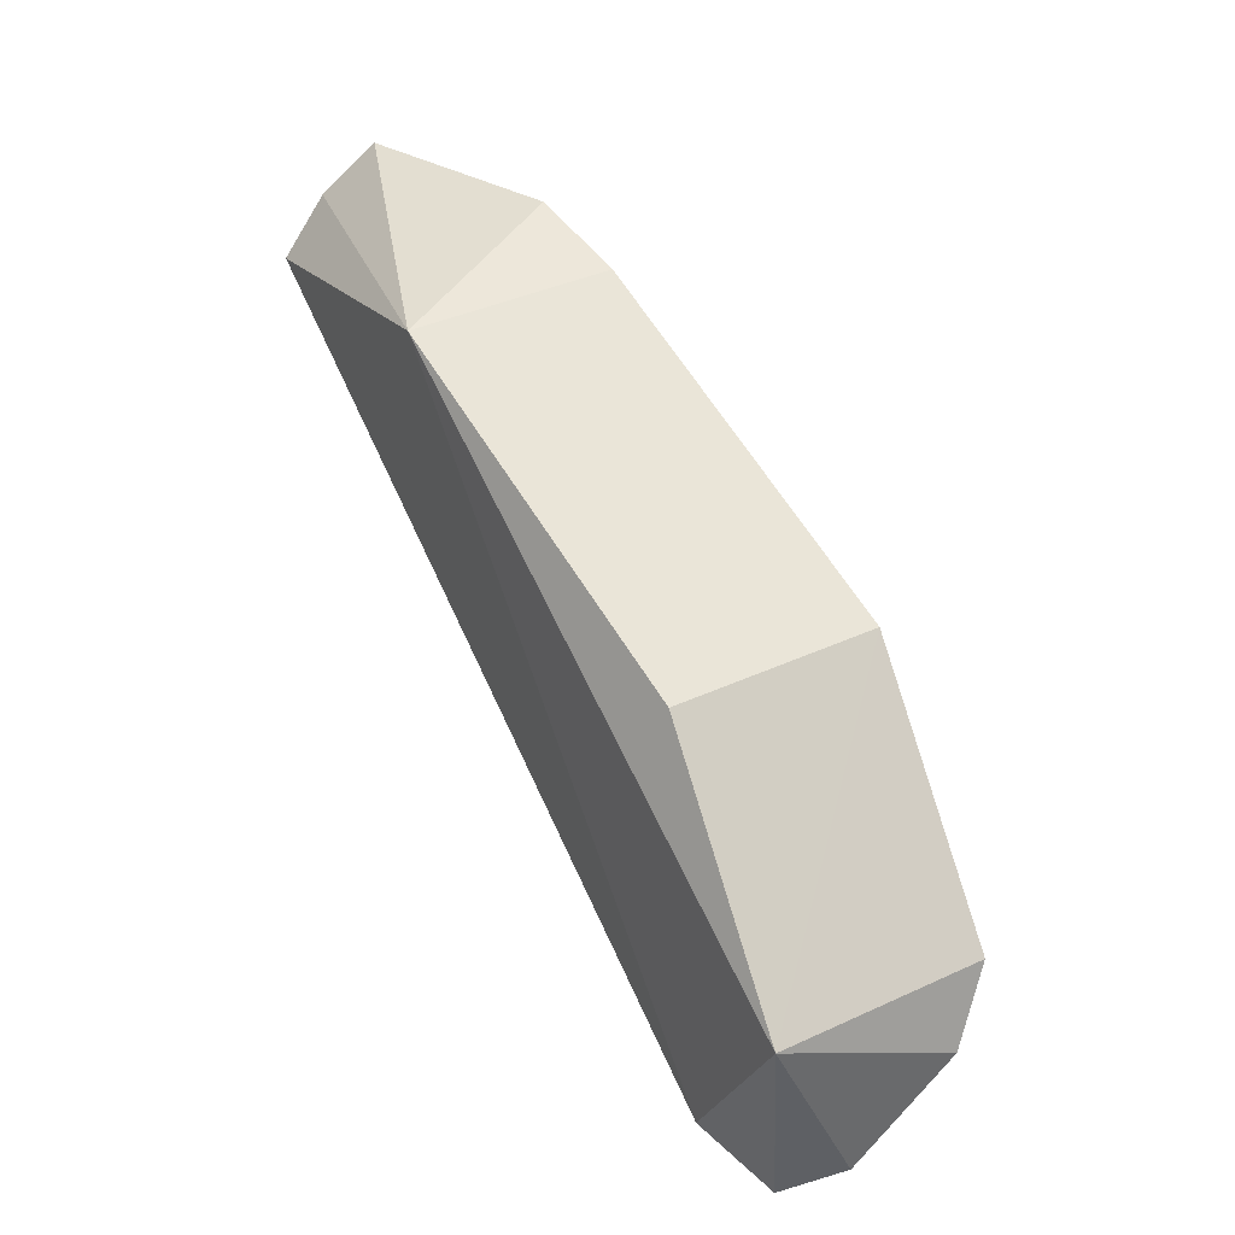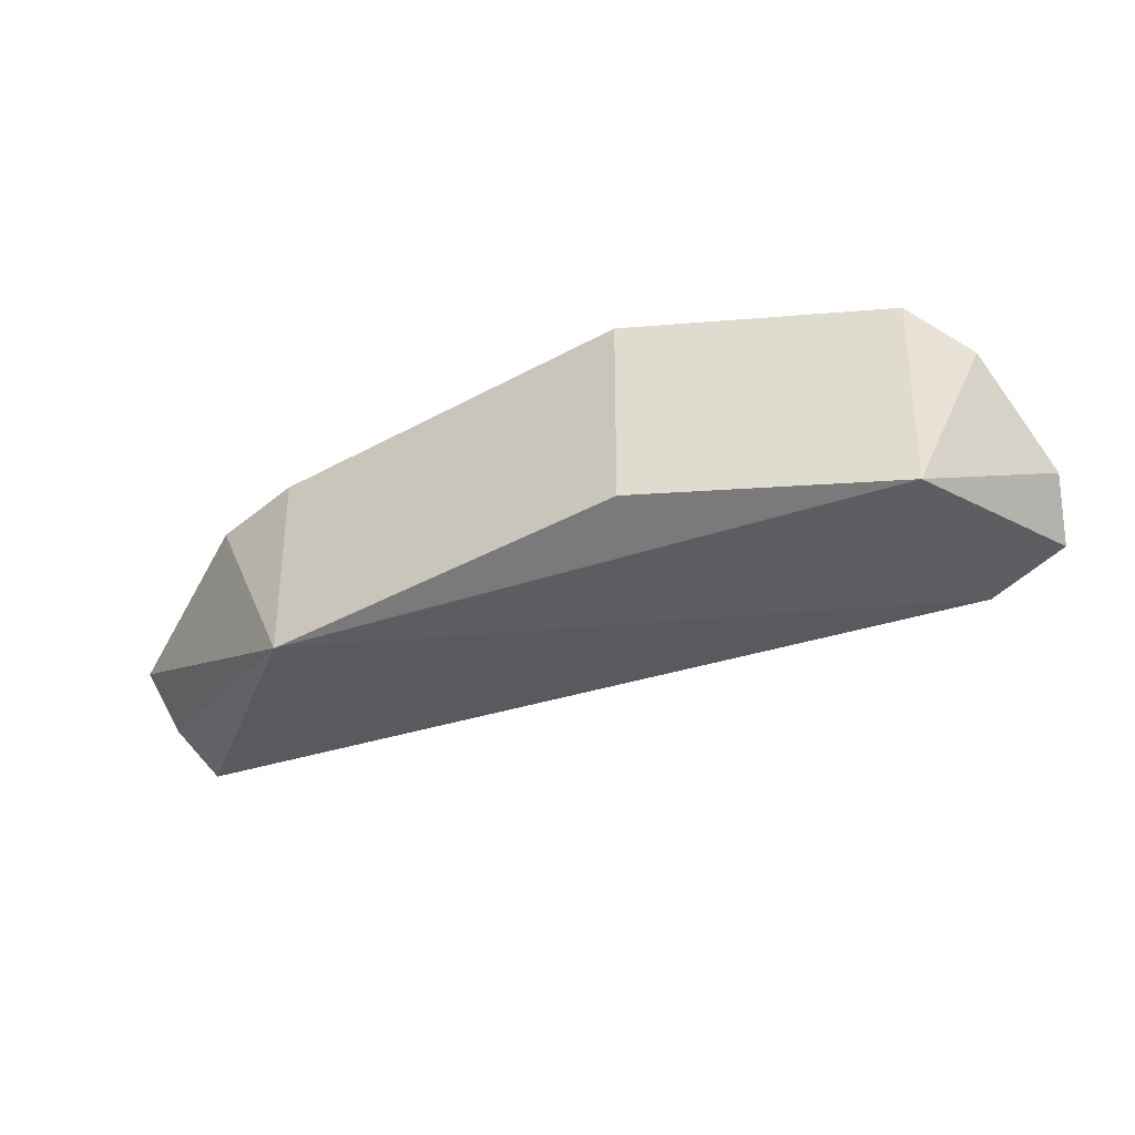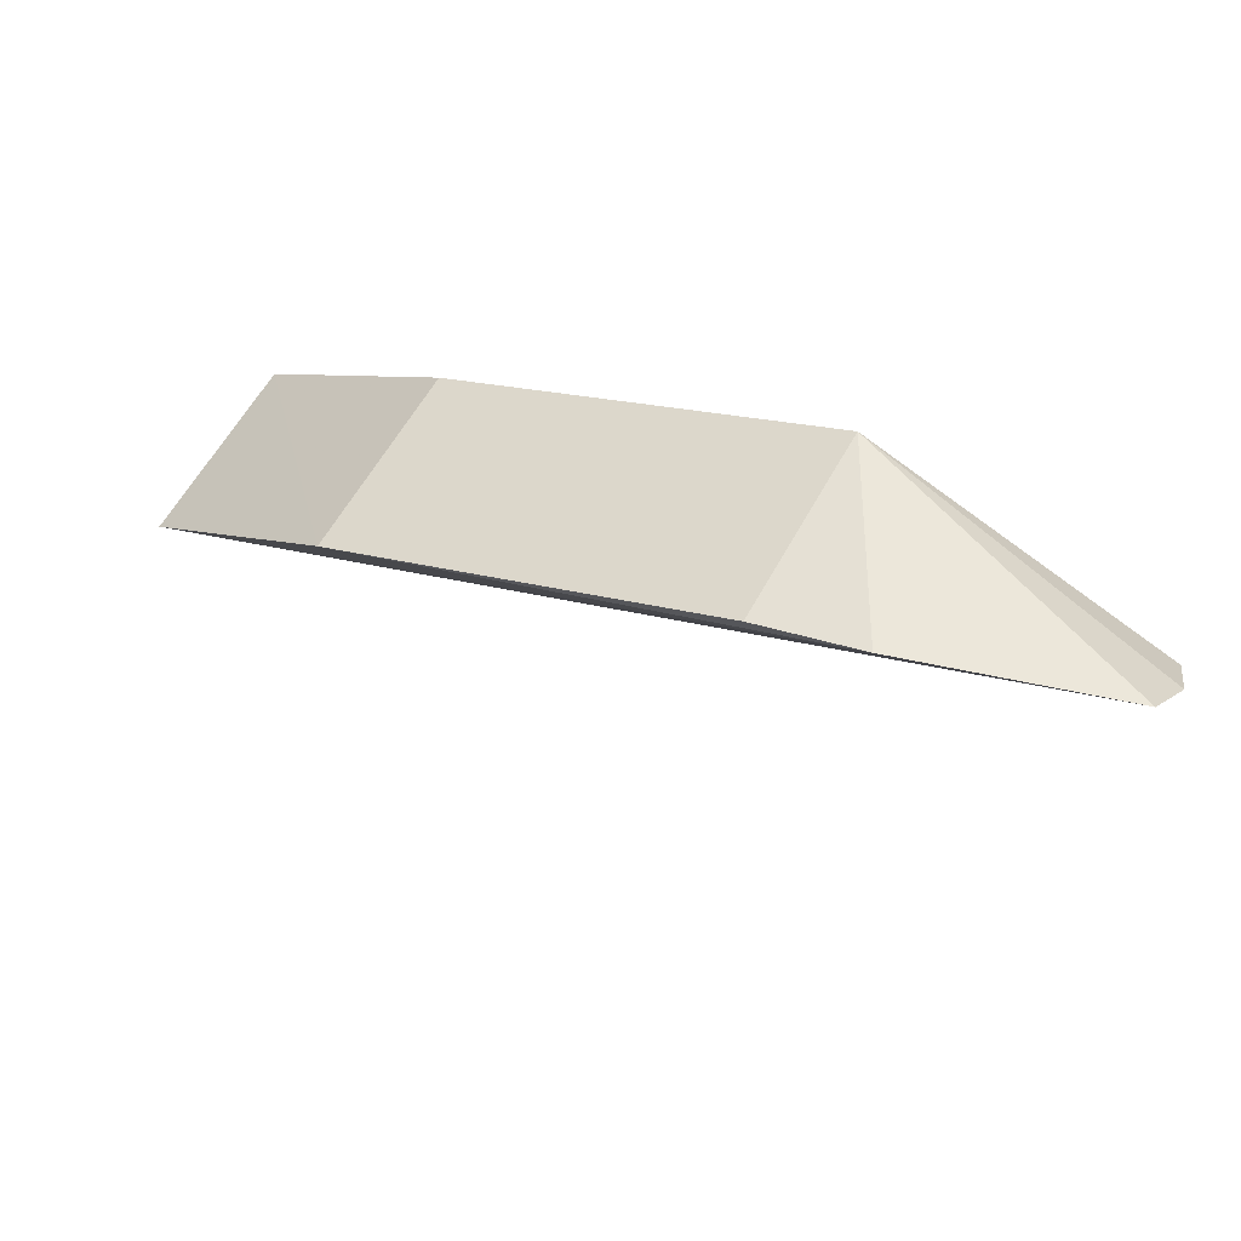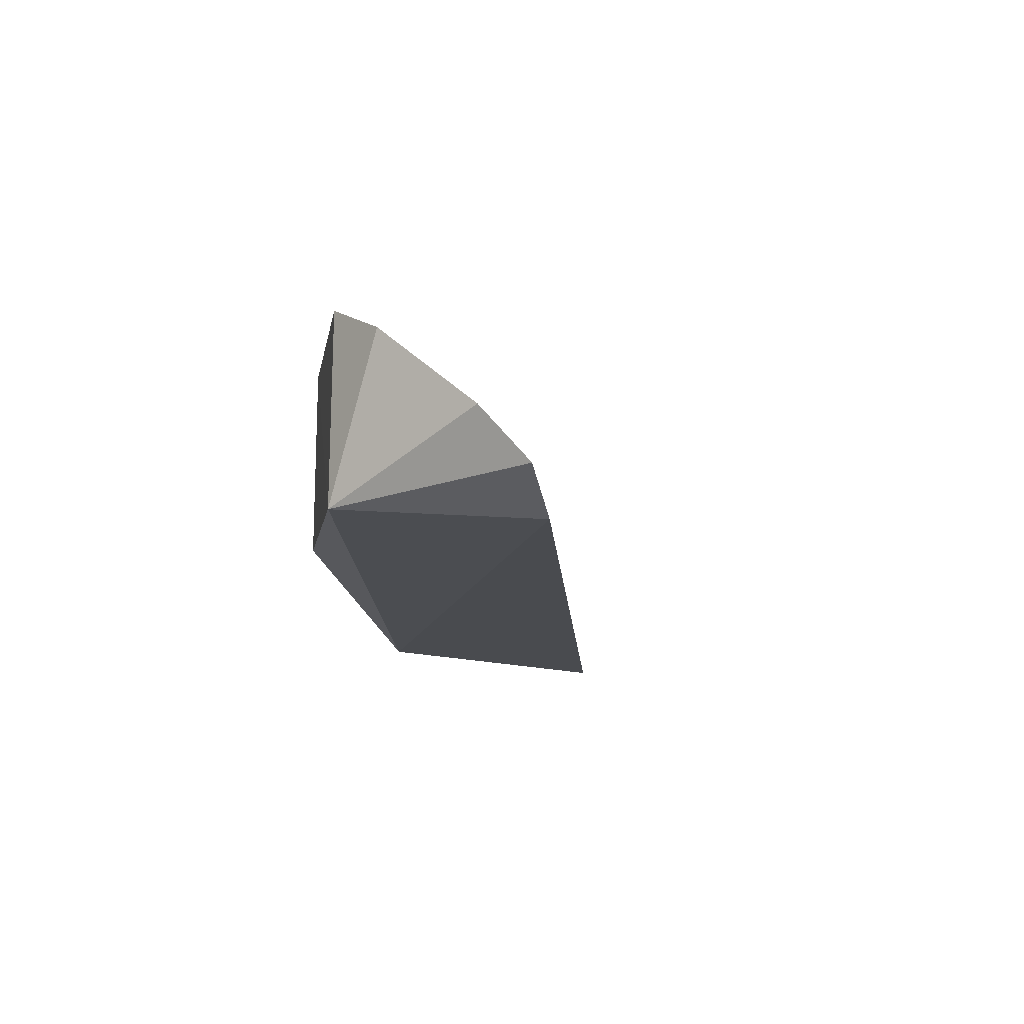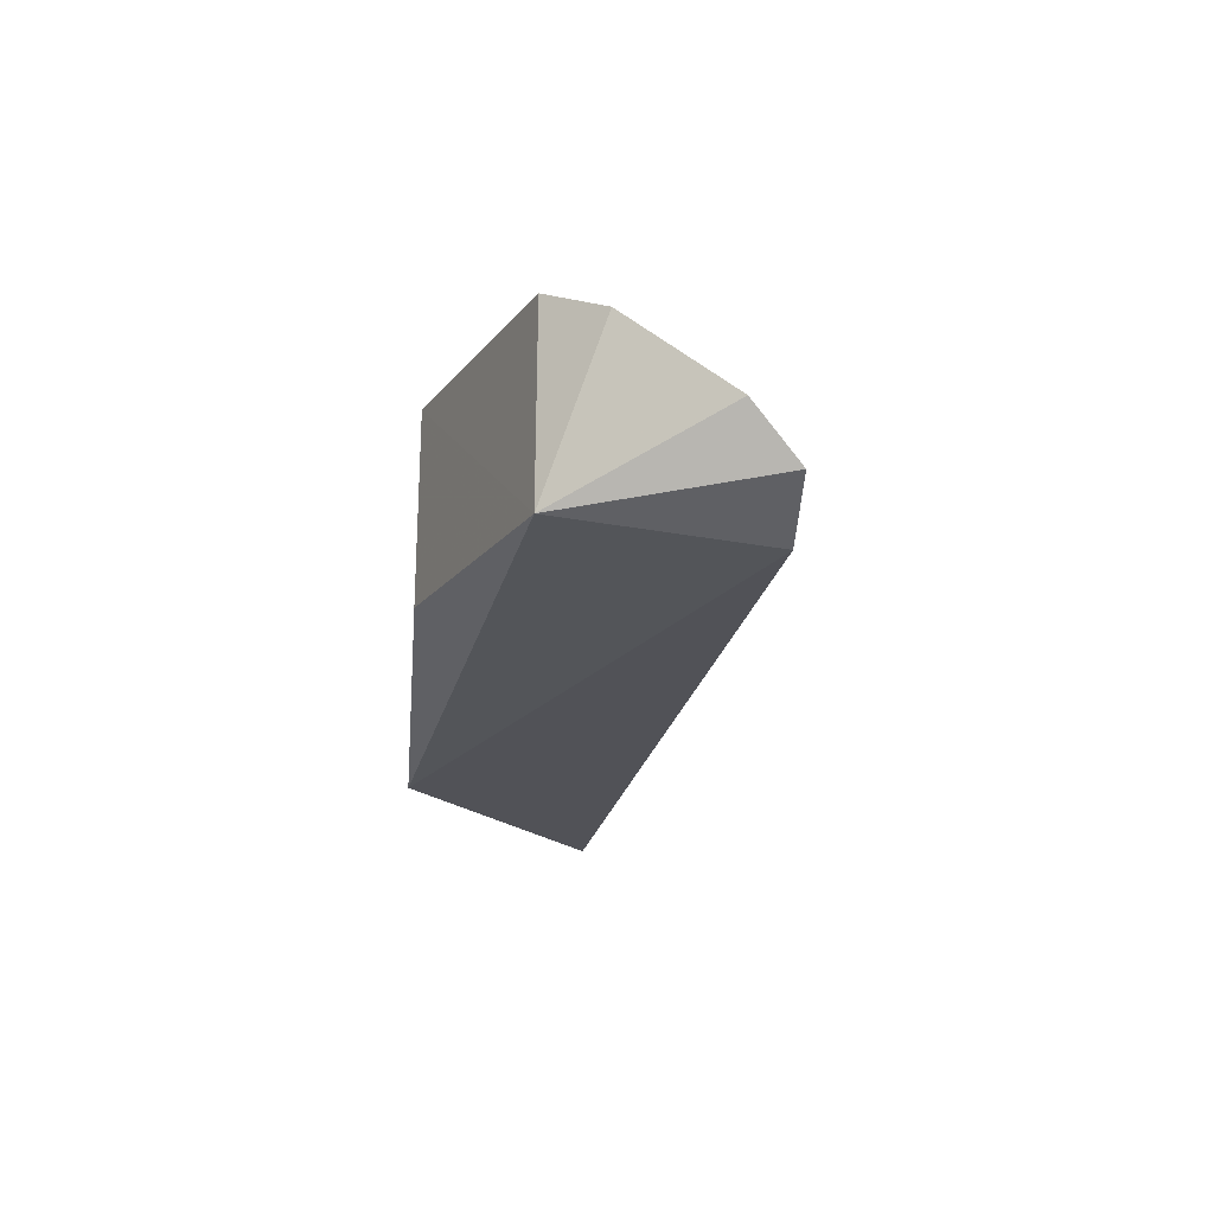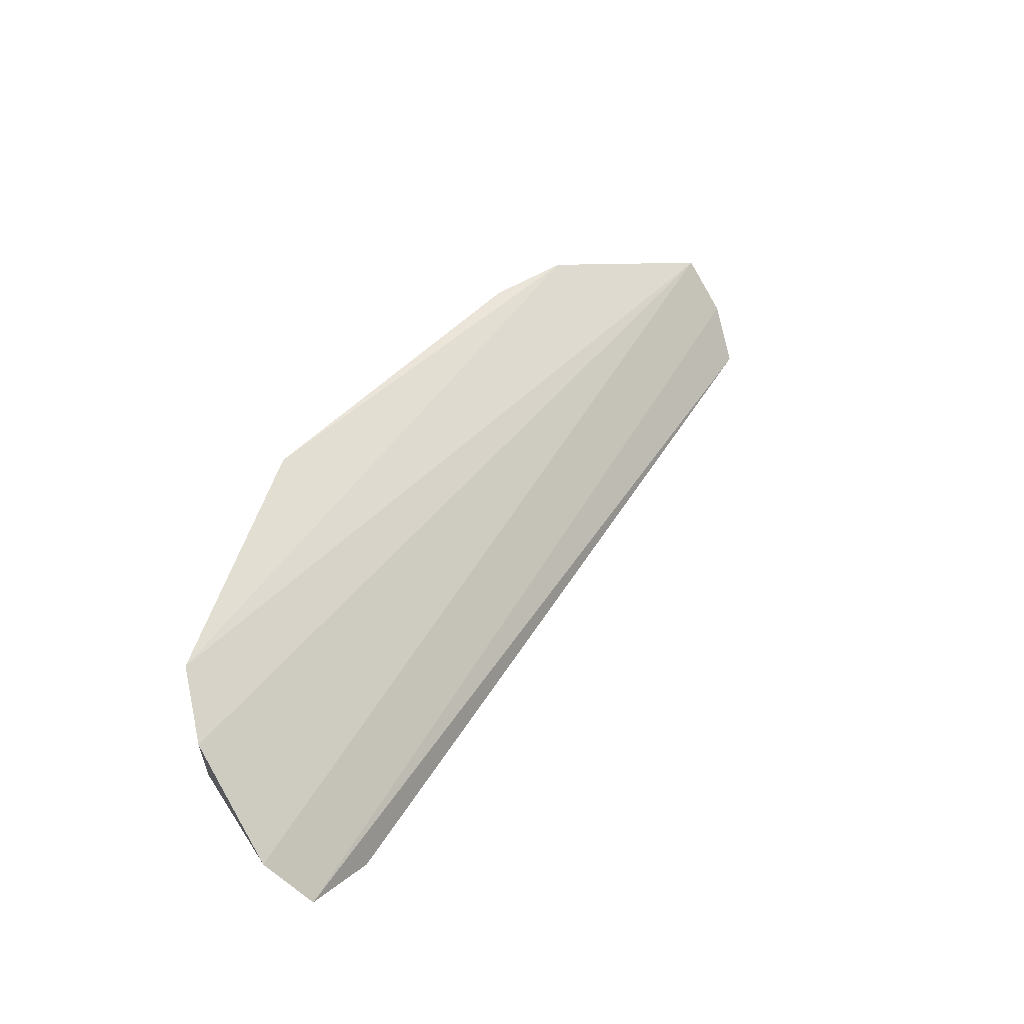
<metadata>
{"format":"obj","ext":"obj","renderer":"f3d","projection":"perspective","resolution":1024,"background":"white","views":[{"elev":41.8,"azim":-118.7,"up":"+Y"},{"elev":-32.0,"azim":-127.5,"up":"+Z"},{"elev":61.0,"azim":29.3,"up":"+Y"},{"elev":-14.4,"azim":-59.6,"up":"+Z"},{"elev":-22.3,"azim":-75.0,"up":"+Z"},{"elev":48.0,"azim":-33.8,"up":"+Z"}]}
</metadata>
<code>
v -0.1903 0.2056 -0.07213
v -0.05443 0.2708 -0.07624
v -0.05437 0.2857 -0.06086
v -0.1011 0.2867 -0.04703
v -0.1593 0.2654 -0.07108
v -0.1922 0.2382 -0.04457
v -0.05255 0.2784 -0.0689
v -0.1785 0.2096 -0.07699
v -0.1013 0.287 -0.07732
v -0.1962 0.2276 -0.05032
v -0.0855 0.2894 -0.04932
v -0.1592 0.2654 -0.04073
v -0.1923 0.2383 -0.07487
v -0.1952 0.2114 -0.0641
f 7 1 2
f 8 2 1
f 9 3 7
f 9 7 2
f 9 2 8
f 10 3 6
f 11 6 3
f 11 9 4
f 11 3 9
f 12 9 5
f 12 4 9
f 12 11 4
f 12 6 11
f 13 8 1
f 13 9 8
f 13 5 9
f 13 10 6
f 13 12 5
f 13 6 12
f 14 3 10
f 14 7 3
f 14 1 7
f 14 13 1
f 14 10 13

</code>
